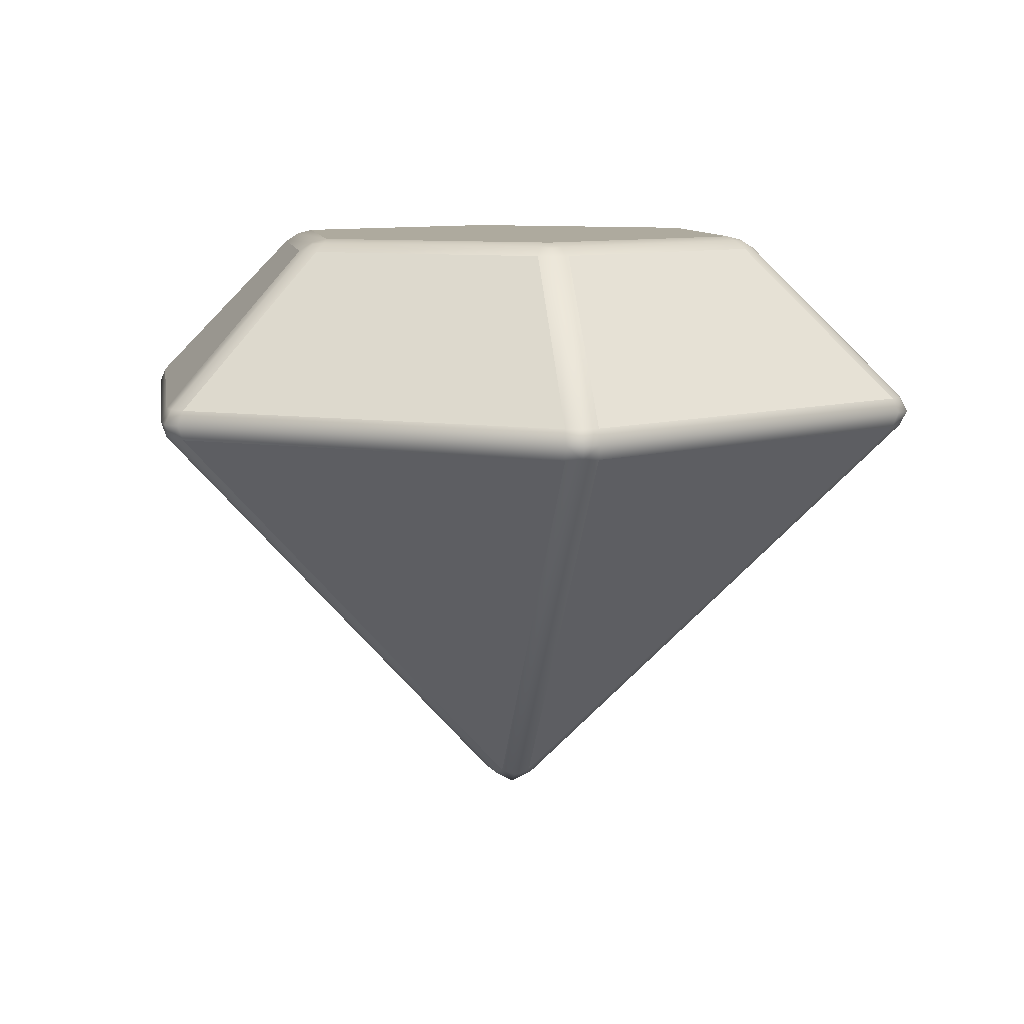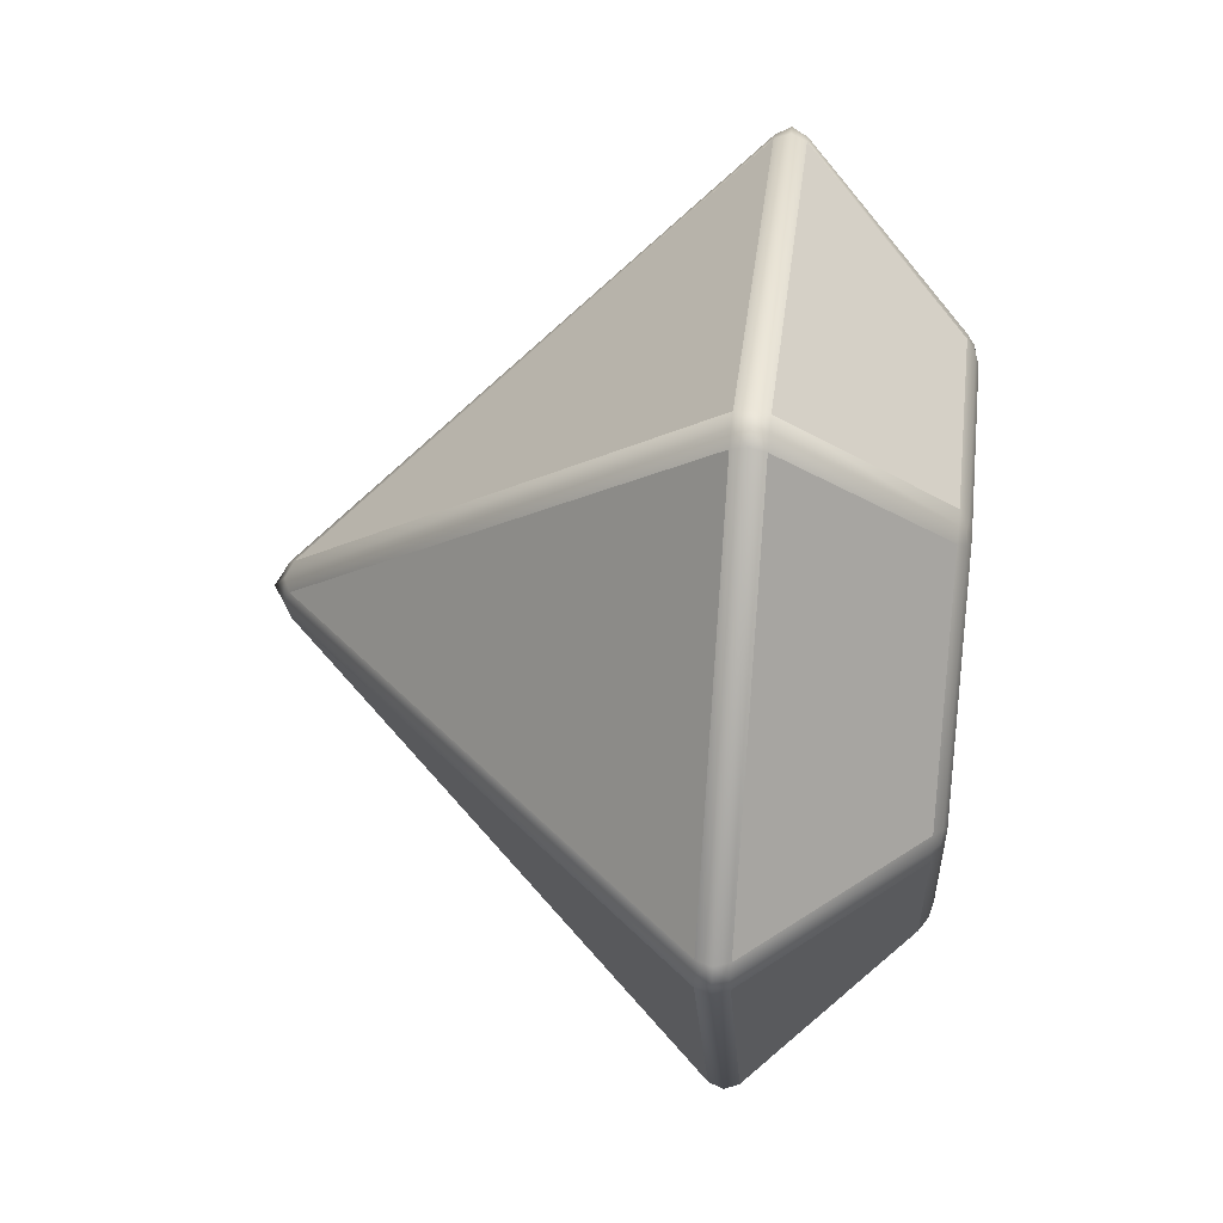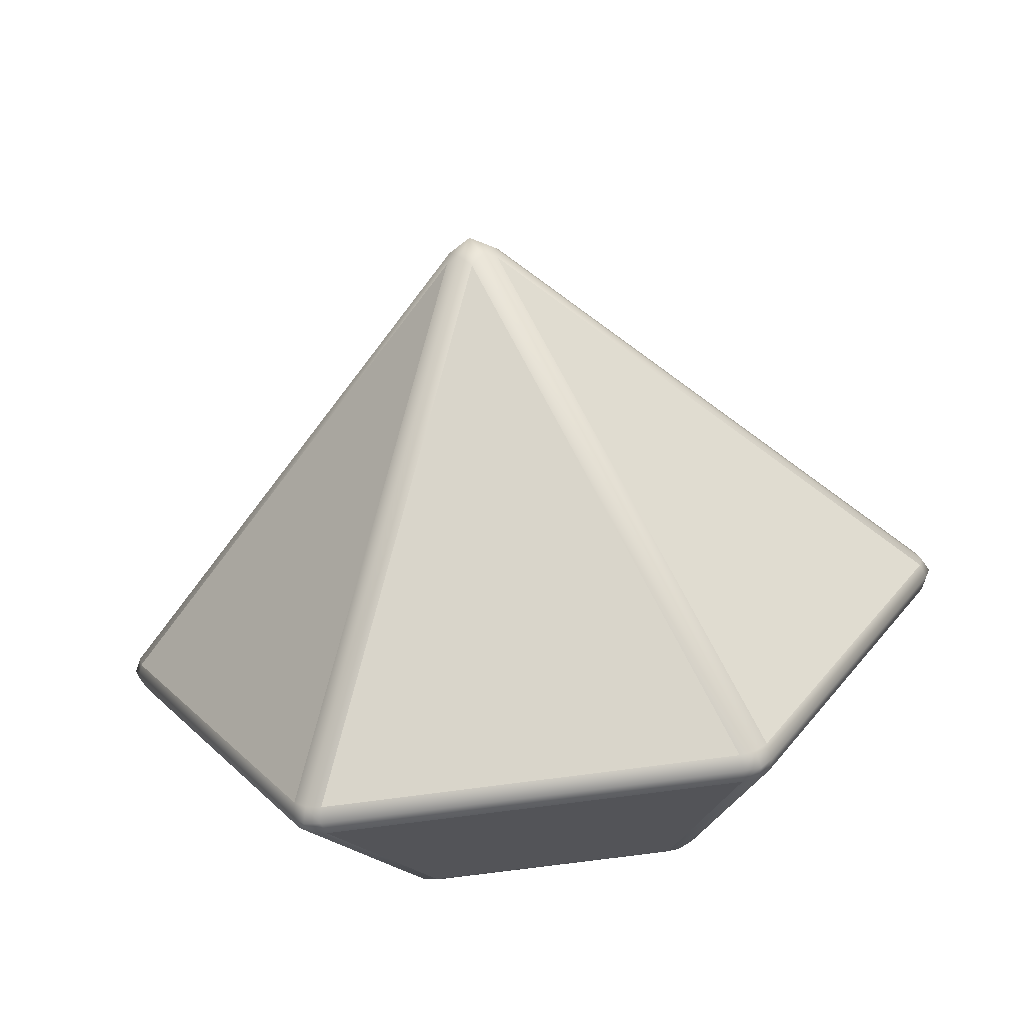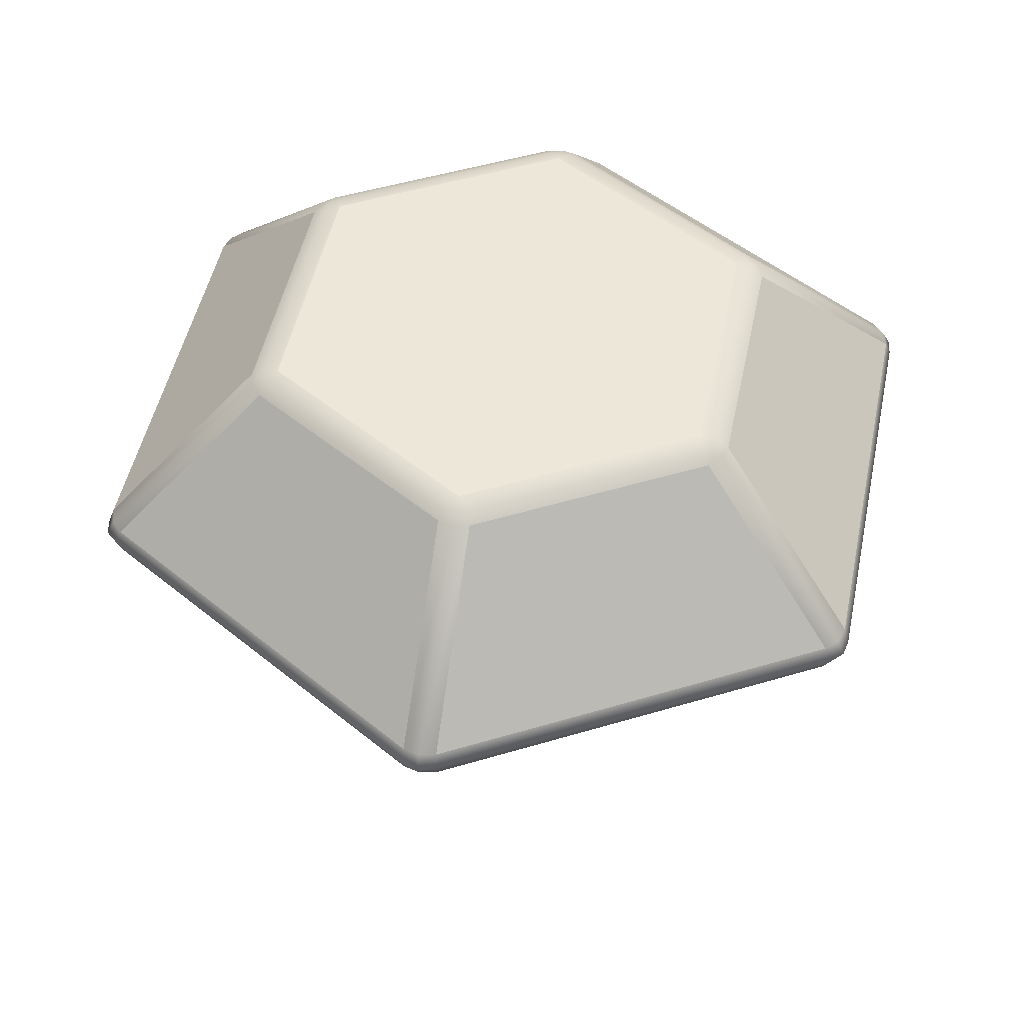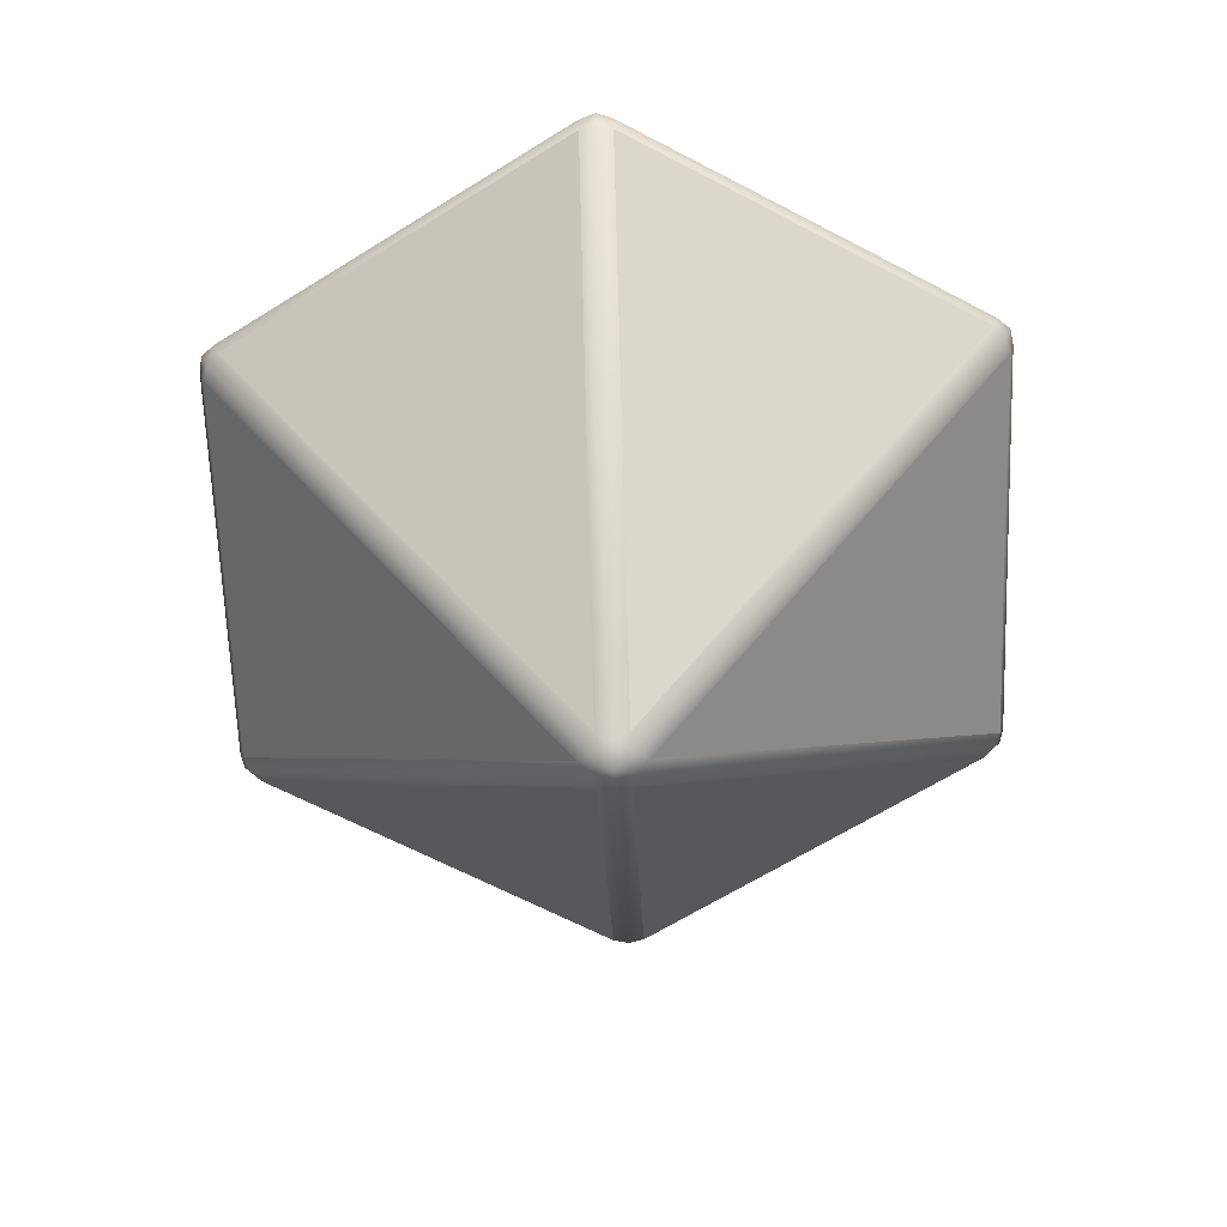
<metadata>
{"format":"obj","ext":"obj","renderer":"f3d","projection":"perspective","resolution":1024,"background":"white","views":[{"elev":9.2,"azim":-158.7,"up":"+Y"},{"elev":40.2,"azim":96.9,"up":"+Z"},{"elev":-66.8,"azim":8.1,"up":"+Z"},{"elev":50.1,"azim":41.8,"up":"+Y"},{"elev":-64.9,"azim":-87.9,"up":"+Y"}]}
</metadata>
<code>
g polygon0
v 0.8064 0.5142 -1.397
v 0.4697 1.146 -0.8135
v 1.613 0.5142 0
v 0.9392 1.146 0
v 0.8064 0.5142 1.397
v 0.4697 1.146 0.8135
v -0.8064 0.5142 1.397
v -0.4697 1.146 0.8135
v -1.613 0.5142 0
v -0.9392 1.146 0
v -0.8064 0.5142 -1.397
v -0.4697 1.146 -0.8135
v 0.8064 0.5142 -1.397
v 0.4697 1.146 -0.8135
f 1 2 3
f 2 4 3
f 3 4 5
f 4 6 5
f 5 6 7
f 6 8 7
f 7 8 9
f 8 10 9
f 9 10 11
f 10 12 11
f 11 12 13
f 12 14 13
v 0.4697 1.146 -0.8135
v -0.4697 1.146 -0.8135
v 0.9392 1.146 0
v -0.9392 1.146 0
v -0.4697 1.146 0.8135
f 15 16 17
f 16 18 17
f 17 18 19
v 1.613 0.5142 0
v 0.8064 0.5142 1.397
v 0 -1.112 0
v -0.8064 0.5142 1.397
v -1.613 0.5142 0
f 20 21 22
f 21 23 22
f 22 23 24
v 1.613 0.5142 0
v 0 -1.112 0
v 0.8064 0.5142 -1.397
v -0.8064 0.5142 -1.397
f 25 26 27
f 26 28 27
v 0.9392 1.146 0
v -0.4697 1.146 0.8135
v 0.4697 1.146 0.8135
v -1.613 0.5142 0
v -0.8064 0.5142 -1.397
v 0 -1.112 0
f 29 30 31
f 32 33 34
g polygon1
v 0.5566 1.154 -0.8489
v 0.5198 1.186 -0.8157
v 1.013 1.154 -0.05762
v 0.9663 1.186 -0.04224
v 1.027 1.154 0
v 0.9885 1.181 0
v 1.013 1.154 0.05762
v 0.9663 1.186 0.04224
v 0.5566 1.154 0.8489
v 0.5198 1.186 0.8157
v 0.5134 1.153 0.8892
v 0.4944 1.181 0.8562
v 0.4568 1.154 0.9065
v 0.4465 1.186 0.8579
v -0.4568 1.154 0.9065
v -0.4465 1.186 0.8579
v -0.5134 1.153 0.8892
v -0.4944 1.181 0.8562
v -0.5566 1.154 0.8489
v -0.5198 1.186 0.8157
v -1.013 1.154 0.05762
v -0.9663 1.186 0.04224
v -1.027 1.154 0
v -0.9885 1.181 0
v -1.013 1.154 -0.05762
v -0.9663 1.186 -0.04224
v -0.5566 1.154 -0.8489
v -0.5198 1.186 -0.8157
v -0.5134 1.153 -0.8892
v -0.4944 1.181 -0.8562
v -0.4568 1.154 -0.9065
v -0.4465 1.186 -0.8579
v 0.4568 1.154 -0.9065
v 0.4465 1.186 -0.8579
v 0.5134 1.153 -0.8892
v 0.4944 1.181 -0.8562
v 0.5566 1.154 -0.8489
v 0.5198 1.186 -0.8157
f 35 36 37
f 36 38 37
f 37 38 39
f 38 40 39
f 39 40 41
f 40 42 41
f 41 42 43
f 42 44 43
f 43 44 45
f 44 46 45
f 45 46 47
f 46 48 47
f 47 48 49
f 48 50 49
f 49 50 51
f 50 52 51
f 51 52 53
f 52 54 53
f 53 54 55
f 54 56 55
f 55 56 57
f 56 58 57
f 57 58 59
f 58 60 59
f 59 60 61
f 60 62 61
f 61 62 63
f 62 64 63
f 63 64 65
f 64 66 65
f 65 66 67
f 66 68 67
f 67 68 69
f 68 70 69
f 69 70 71
f 70 72 71
v 0.8621 0.582 1.373
v 0.874 0.5271 1.394
v 1.62 0.582 0.06006
v 1.644 0.5271 0.06006
v 1.634 0.582 0
v 1.665 0.5271 0
v 1.62 0.582 -0.06006
v 1.644 0.5271 -0.06006
v 0.8621 0.582 -1.373
v 0.874 0.5271 -1.394
v 0.8171 0.5823 -1.415
v 0.8325 0.5271 -1.442
v 0.7583 0.582 -1.433
v 0.77 0.5271 -1.454
v -0.7583 0.582 -1.433
v -0.77 0.5271 -1.454
v -0.8171 0.5823 -1.415
v -0.8325 0.5271 -1.442
v -0.8621 0.582 -1.373
v -0.874 0.5271 -1.394
v -1.62 0.582 -0.06006
v -1.644 0.5271 -0.06006
v -1.634 0.582 0
v -1.665 0.5271 0
v -1.62 0.582 0.06006
v -1.644 0.5271 0.06006
v -0.8621 0.582 1.373
v -0.874 0.5271 1.394
v -0.8171 0.5823 1.415
v -0.8325 0.5271 1.442
v -0.7583 0.582 1.433
v -0.77 0.5271 1.454
v 0.7583 0.582 1.433
v 0.77 0.5271 1.454
v 0.8171 0.5823 1.415
v 0.8325 0.5271 1.442
v 0.8621 0.582 1.373
v 0.874 0.5271 1.394
f 73 74 75
f 74 76 75
f 75 76 77
f 76 78 77
f 77 78 79
f 78 80 79
f 79 80 81
f 80 82 81
f 81 82 83
f 82 84 83
f 83 84 85
f 84 86 85
f 85 86 87
f 86 88 87
f 87 88 89
f 88 90 89
f 89 90 91
f 90 92 91
f 91 92 93
f 92 94 93
f 93 94 95
f 94 96 95
f 95 96 97
f 96 98 97
f 97 98 99
f 98 100 99
f 99 100 101
f 100 102 101
f 101 102 103
f 102 104 103
f 103 104 105
f 104 106 105
f 105 106 107
f 106 108 107
f 107 108 109
f 108 110 109
v 1.623 0.4714 0.05981
v 1.644 0.5271 0.06006
v 0.863 0.4714 1.375
v 0.874 0.5271 1.394
v 0.8181 0.4714 1.417
v 0.8325 0.5271 1.442
v 0.7595 0.4714 1.435
v 0.77 0.5271 1.454
v -0.7595 0.4714 1.435
v -0.77 0.5271 1.454
v -0.8181 0.4714 1.417
v -0.8325 0.5271 1.442
v -0.863 0.4714 1.375
v -0.874 0.5271 1.394
v -1.623 0.4714 0.05981
v -1.644 0.5271 0.06006
f 111 112 113
f 112 114 113
f 113 114 115
f 114 116 115
f 115 116 117
f 116 118 117
f 117 118 119
f 118 120 119
f 119 120 121
f 120 122 121
f 121 122 123
f 122 124 123
f 123 124 125
f 124 126 125
v 0.8181 0.4714 1.417
v 0.7595 0.4714 1.435
v 0.04321 -1.092 0.07471
v 0 -1.066 0.1147
v 0 -1.142 0
v -0.04321 -1.092 0.07471
v -0.08618 -1.092 0
v -0.09937 -1.066 0.05737
v -1.636 0.4714 0
v -1.623 0.4714 0.05981
v -1.665 0.5271 0
v -1.644 0.5271 0.06006
f 127 128 129
f 128 130 129
f 129 130 131
f 130 132 131
f 131 132 133
f 132 134 133
f 133 134 135
f 134 136 135
f 135 136 137
f 136 138 137
v 1.623 0.4714 -0.05981
v 1.636 0.4714 0
v 0.09937 -1.066 -0.05737
v 0.08618 -1.092 0
v 0.04321 -1.092 -0.07471
v 0 -1.142 0
v 0 -1.066 -0.1147
v -0.04321 -1.092 -0.07471
v -0.7595 0.4714 -1.435
v -0.8181 0.4714 -1.417
v -0.77 0.5271 -1.454
v -0.8325 0.5271 -1.442
f 139 140 141
f 140 142 141
f 141 142 143
f 142 144 143
f 143 144 145
f 144 146 145
f 145 146 147
f 146 148 147
f 147 148 149
f 148 150 149
v 1.644 0.5271 -0.06006
v 1.623 0.4714 -0.05981
v 0.874 0.5271 -1.394
v 0.863 0.4714 -1.375
v 0.8325 0.5271 -1.442
v 0.8181 0.4714 -1.417
v 0.77 0.5271 -1.454
v 0.7595 0.4714 -1.435
v -0.77 0.5271 -1.454
v -0.7595 0.4714 -1.435
f 151 152 153
f 152 154 153
f 153 154 155
f 154 156 155
f 155 156 157
f 156 158 157
f 157 158 159
f 158 160 159
v 0 -1.066 -0.1147
v 0.7595 0.4714 -1.435
v 0.04321 -1.092 -0.07471
v 0.8181 0.4714 -1.417
v 0.09937 -1.066 -0.05737
v 0.863 0.4714 -1.375
f 161 162 163
f 162 164 163
f 163 164 165
f 164 166 165
v -0.863 0.4714 1.375
v -0.09937 -1.066 0.05737
v -0.8181 0.4714 1.417
v -0.04321 -1.092 0.07471
v -0.7595 0.4714 1.435
v 0 -1.066 0.1147
f 167 168 169
f 168 170 169
f 169 170 171
f 170 172 171
v -0.863 0.4714 -1.375
v -0.8181 0.4714 -1.417
v -0.09937 -1.066 -0.05737
v -0.04321 -1.092 -0.07471
v -0.08618 -1.092 0
v 0 -1.142 0
f 173 174 175
f 174 176 175
f 175 176 177
f 176 178 177
v -0.09937 -1.066 -0.05737
v -0.08618 -1.092 0
v -1.623 0.4714 -0.05981
v -1.636 0.4714 0
v -1.644 0.5271 -0.06006
v -1.665 0.5271 0
f 179 180 181
f 180 182 181
f 181 182 183
f 182 184 183
v 0.7583 0.582 -1.433
v 0.4568 1.154 -0.9065
v 0.8171 0.5823 -1.415
v 0.5134 1.153 -0.8892
v 0.8621 0.582 -1.373
v 0.5566 1.154 -0.8489
f 185 186 187
f 186 188 187
f 187 188 189
f 188 190 189
v 1.013 1.154 0.05762
v 1.62 0.582 0.06006
v 1.027 1.154 0
v 1.634 0.582 0
v 1.013 1.154 -0.05762
v 1.62 0.582 -0.06006
f 191 192 193
f 192 194 193
f 193 194 195
f 194 196 195
v -0.8621 0.582 -1.373
v -0.5566 1.154 -0.8489
v -0.8171 0.5823 -1.415
v -0.5134 1.153 -0.8892
v -0.7583 0.582 -1.433
v -0.4568 1.154 -0.9065
f 197 198 199
f 198 200 199
f 199 200 201
f 200 202 201
v -1.62 0.582 0.06006
v -1.013 1.154 0.05762
v -1.634 0.582 0
v -1.027 1.154 0
v -1.62 0.582 -0.06006
v -1.013 1.154 -0.05762
f 203 204 205
f 204 206 205
f 205 206 207
f 206 208 207
v -0.7583 0.582 1.433
v -0.4568 1.154 0.9065
v -0.8171 0.5823 1.415
v -0.5134 1.153 0.8892
v -0.8621 0.582 1.373
v -0.5566 1.154 0.8489
f 209 210 211
f 210 212 211
f 211 212 213
f 212 214 213
v 0.8621 0.582 1.373
v 0.5566 1.154 0.8489
v 0.8171 0.5823 1.415
v 0.5134 1.153 0.8892
v 0.7583 0.582 1.433
v 0.4568 1.154 0.9065
f 215 216 217
f 216 218 217
f 217 218 219
f 218 220 219
v 0.9253 1.199 0
v 0.9663 1.186 -0.04224
v 0.4626 1.199 -0.8013
v 0.5198 1.186 -0.8157
v 0.4465 1.186 -0.8579
v 0.4944 1.181 -0.8562
f 221 222 223
f 222 224 223
f 223 224 225
f 224 226 225
v 0.4626 1.199 -0.8013
v 0.4465 1.186 -0.8579
v -0.4626 1.199 -0.8013
v -0.4465 1.186 -0.8579
v -0.5198 1.186 -0.8157
v -0.4944 1.181 -0.8562
f 227 228 229
f 228 230 229
f 229 230 231
f 230 232 231
v -0.4626 1.199 -0.8013
v -0.5198 1.186 -0.8157
v -0.9253 1.199 0
v -0.9663 1.186 -0.04224
v -0.9663 1.186 0.04224
v -0.9885 1.181 0
f 233 234 235
f 234 236 235
f 235 236 237
f 236 238 237
v -0.9253 1.199 0
v -0.9663 1.186 0.04224
v -0.4626 1.199 0.8013
v -0.5198 1.186 0.8157
v -0.4465 1.186 0.8579
v -0.4944 1.181 0.8562
f 239 240 241
f 240 242 241
f 241 242 243
f 242 244 243
v -0.4626 1.199 0.8013
v -0.4465 1.186 0.8579
v 0.4626 1.199 0.8013
v 0.4465 1.186 0.8579
v 0.5198 1.186 0.8157
v 0.4944 1.181 0.8562
f 245 246 247
f 246 248 247
f 247 248 249
f 248 250 249
v 0.4626 1.199 0.8013
v 0.5198 1.186 0.8157
v 0.9253 1.199 0
v 0.9663 1.186 0.04224
v 0.9663 1.186 -0.04224
v 0.9885 1.181 0
f 251 252 253
f 252 254 253
f 253 254 255
f 254 256 255
v 0.863 0.4714 1.375
v 0.8181 0.4714 1.417
v 0.09937 -1.066 0.05737
v 0.04321 -1.092 0.07471
v 0.08618 -1.092 0
v 0 -1.142 0
f 257 258 259
f 258 260 259
f 259 260 261
f 260 262 261
v 0.09937 -1.066 0.05737
v 0.08618 -1.092 0
v 1.623 0.4714 0.05981
v 1.636 0.4714 0
v 1.644 0.5271 0.06006
v 1.665 0.5271 0
f 263 264 265
f 264 266 265
f 265 266 267
f 266 268 267
v -1.623 0.4714 -0.05981
v -1.644 0.5271 -0.06006
v -0.863 0.4714 -1.375
v -0.874 0.5271 -1.394
v -0.8181 0.4714 -1.417
v -0.8325 0.5271 -1.442
f 269 270 271
f 270 272 271
f 271 272 273
f 272 274 273
v 0.4626 1.199 -0.8013
v -0.4626 1.199 -0.8013
v 0.9253 1.199 0
v -0.9253 1.199 0
v -0.4626 1.199 0.8013
f 275 276 277
f 276 278 277
f 277 278 279
v 1.62 0.582 -0.06006
v 0.8621 0.582 -1.373
v 0.5566 1.154 -0.8489
v 1.013 1.154 -0.05762
v 0.7583 0.582 -1.433
v -0.7583 0.582 -1.433
v -0.4568 1.154 -0.9065
v 0.4568 1.154 -0.9065
v -0.8621 0.582 -1.373
v -1.62 0.582 -0.06006
v -1.013 1.154 -0.05762
v -0.5566 1.154 -0.8489
v -1.62 0.582 0.06006
v -0.8621 0.582 1.373
v -0.5566 1.154 0.8489
v -1.013 1.154 0.05762
v -0.7583 0.582 1.433
v 0.7583 0.582 1.433
v 0.4568 1.154 0.9065
v -0.4568 1.154 0.9065
v 0.8621 0.582 1.373
v 1.62 0.582 0.06006
v 1.013 1.154 0.05762
v 0.5566 1.154 0.8489
v 1.623 0.4714 -0.05981
v 1.644 0.5271 -0.06006
v 1.665 0.5271 0
v 1.636 0.4714 0
f 280 281 282 283
f 284 285 286 287
f 288 289 290 291
f 292 293 294 295
f 296 297 298 299
f 300 301 302 303
f 304 305 306 307
v 1.623 0.4714 0.05981
v 0.863 0.4714 1.375
v 0.09937 -1.066 0.05737
v 0.863 0.4714 -1.375
v 1.623 0.4714 -0.05981
v 0.09937 -1.066 -0.05737
v 0.7595 0.4714 1.435
v -0.7595 0.4714 1.435
v 0 -1.066 0.1147
v -0.7595 0.4714 -1.435
v 0.7595 0.4714 -1.435
v 0 -1.066 -0.1147
v -0.863 0.4714 1.375
v -1.623 0.4714 0.05981
v -0.09937 -1.066 0.05737
v -1.623 0.4714 -0.05981
v -0.863 0.4714 -1.375
v -0.09937 -1.066 -0.05737
v 0.9253 1.199 0
v -0.4626 1.199 0.8013
v 0.4626 1.199 0.8013
f 308 309 310
f 311 312 313
f 314 315 316
f 317 318 319
f 320 321 322
f 323 324 325
f 326 327 328

</code>
